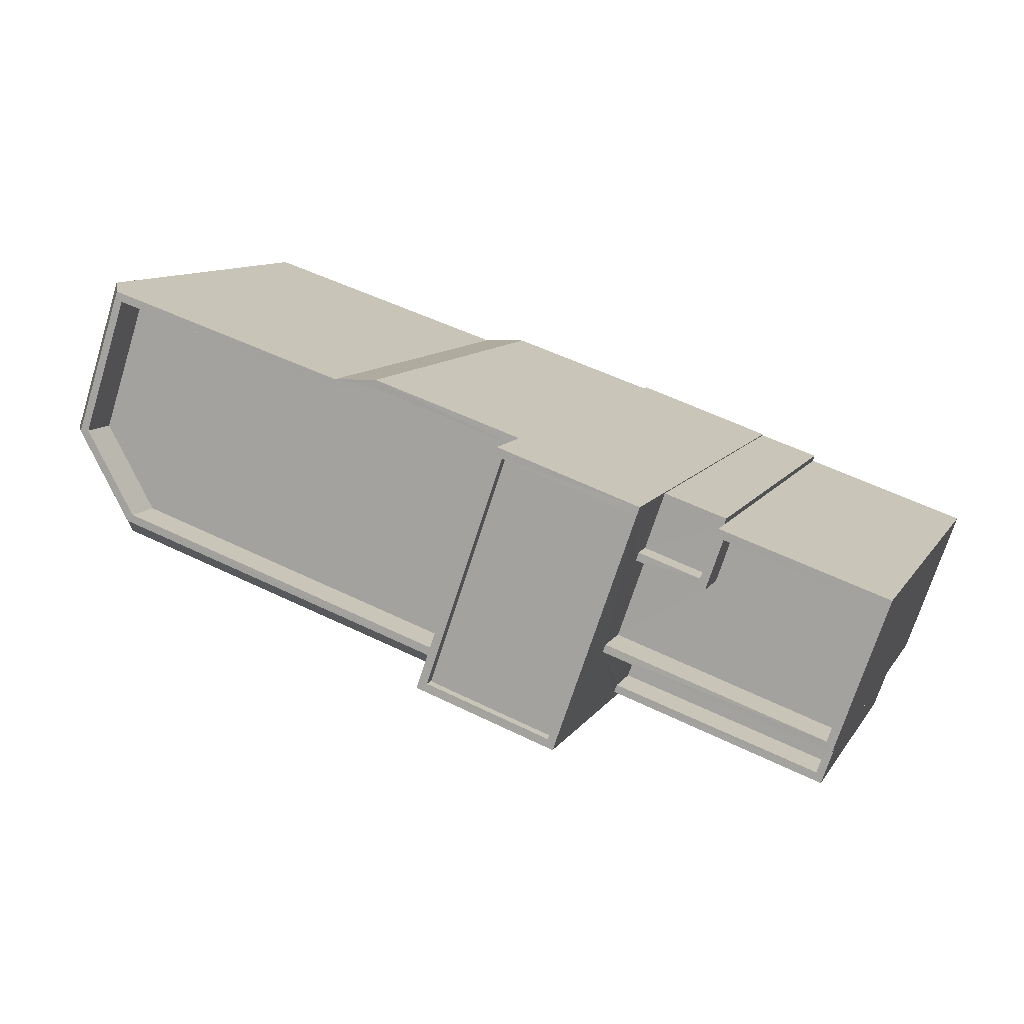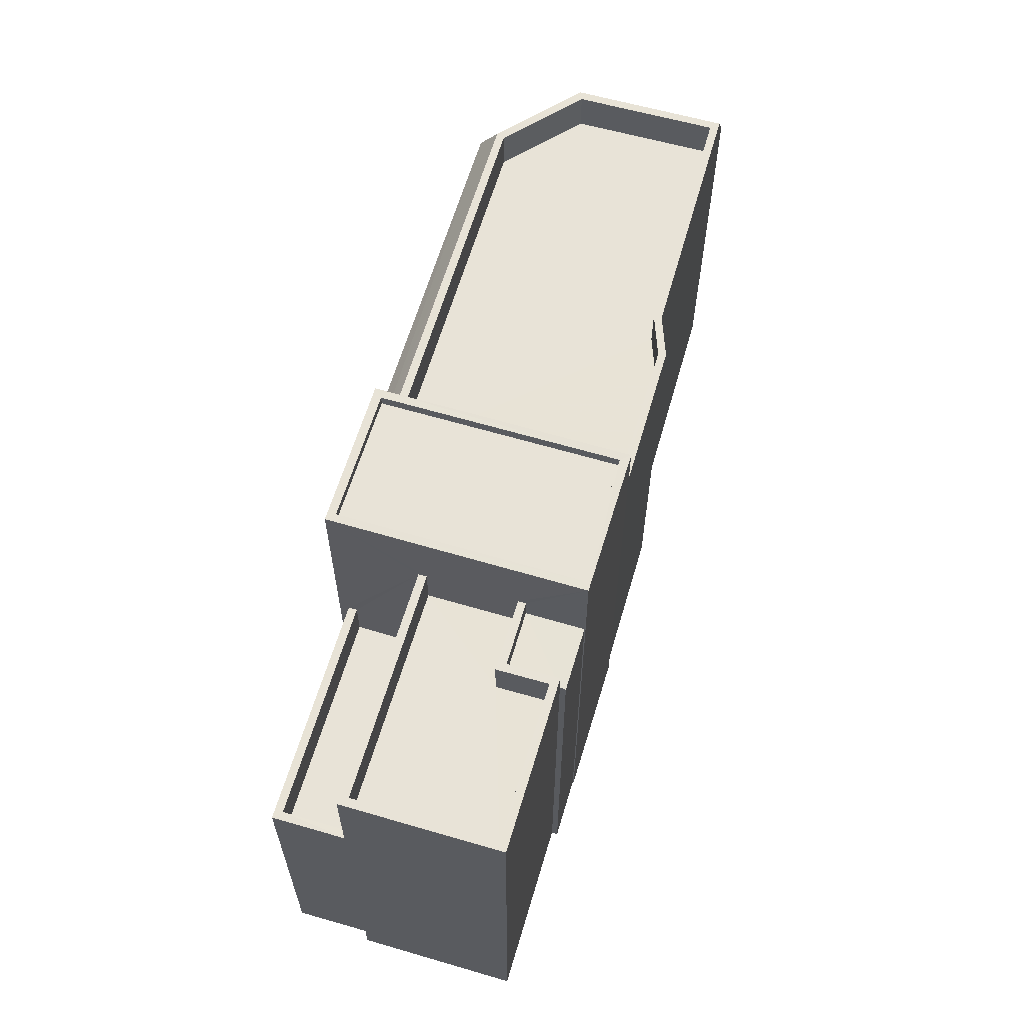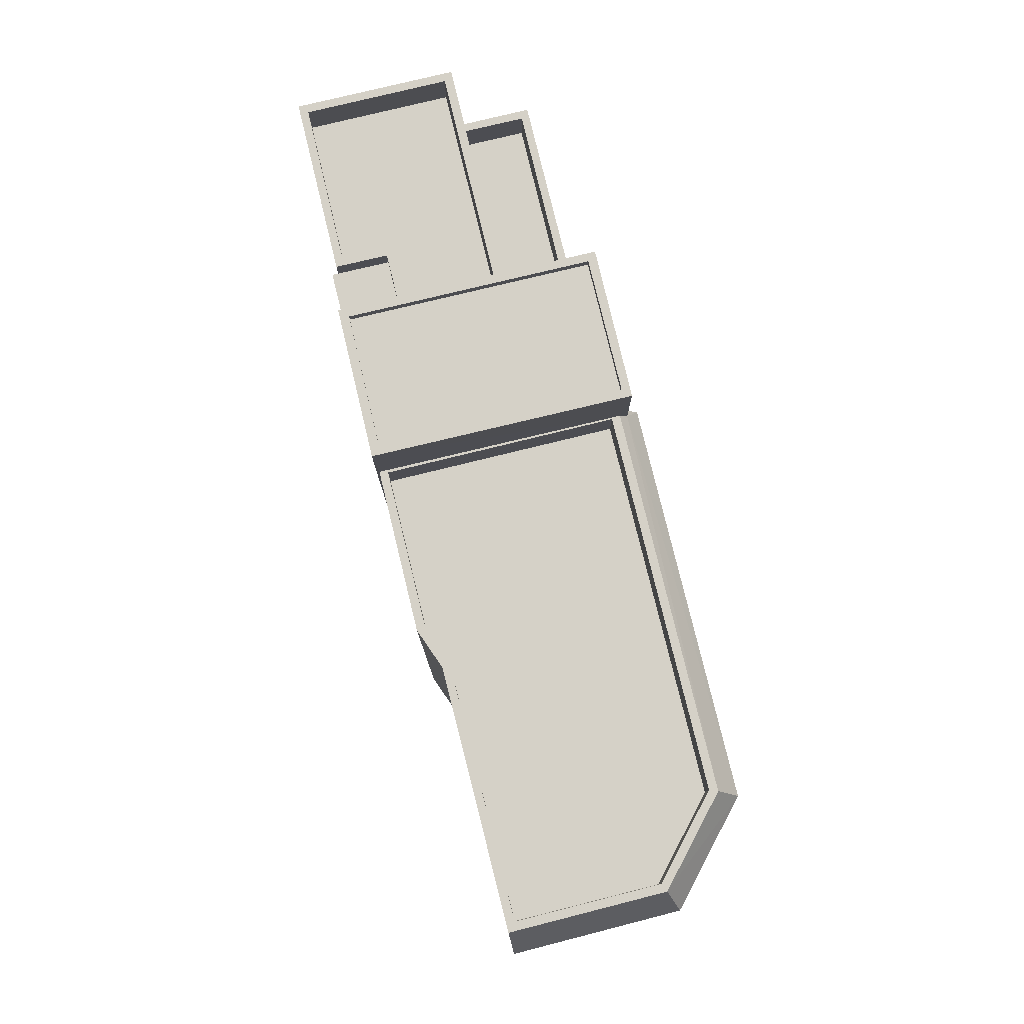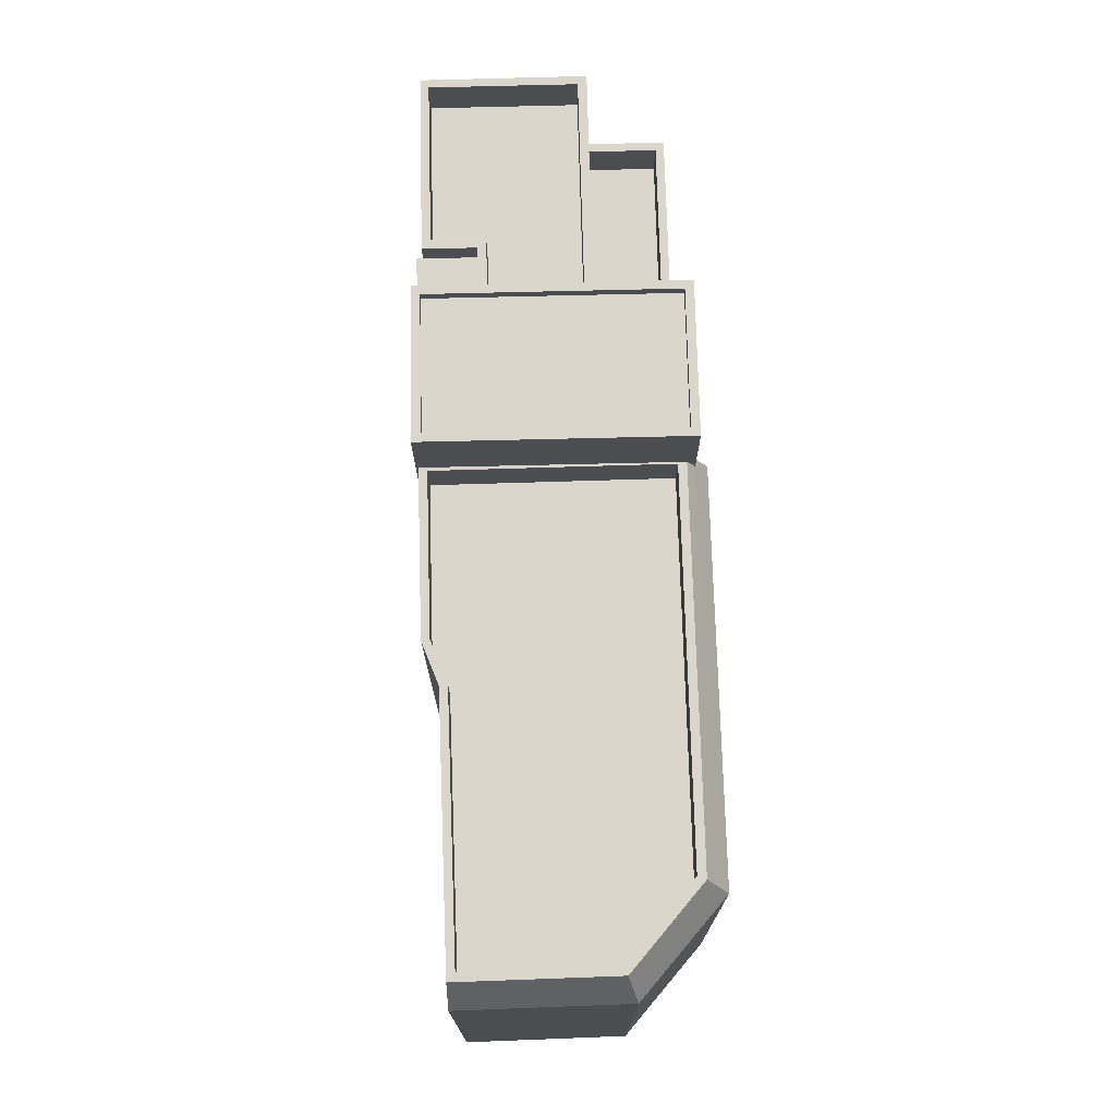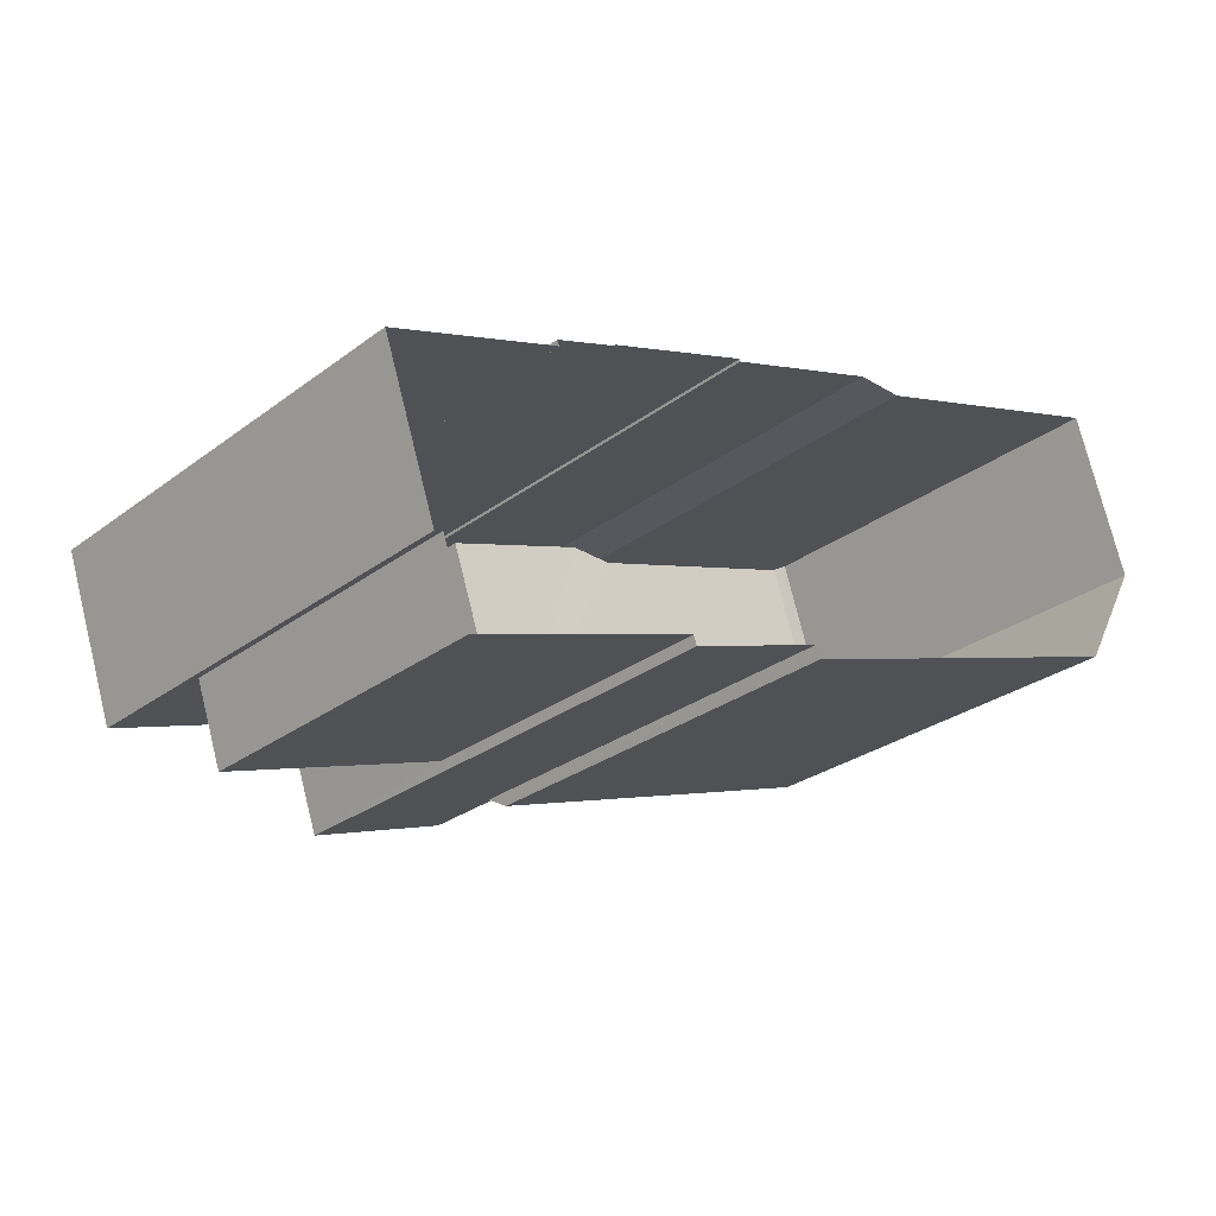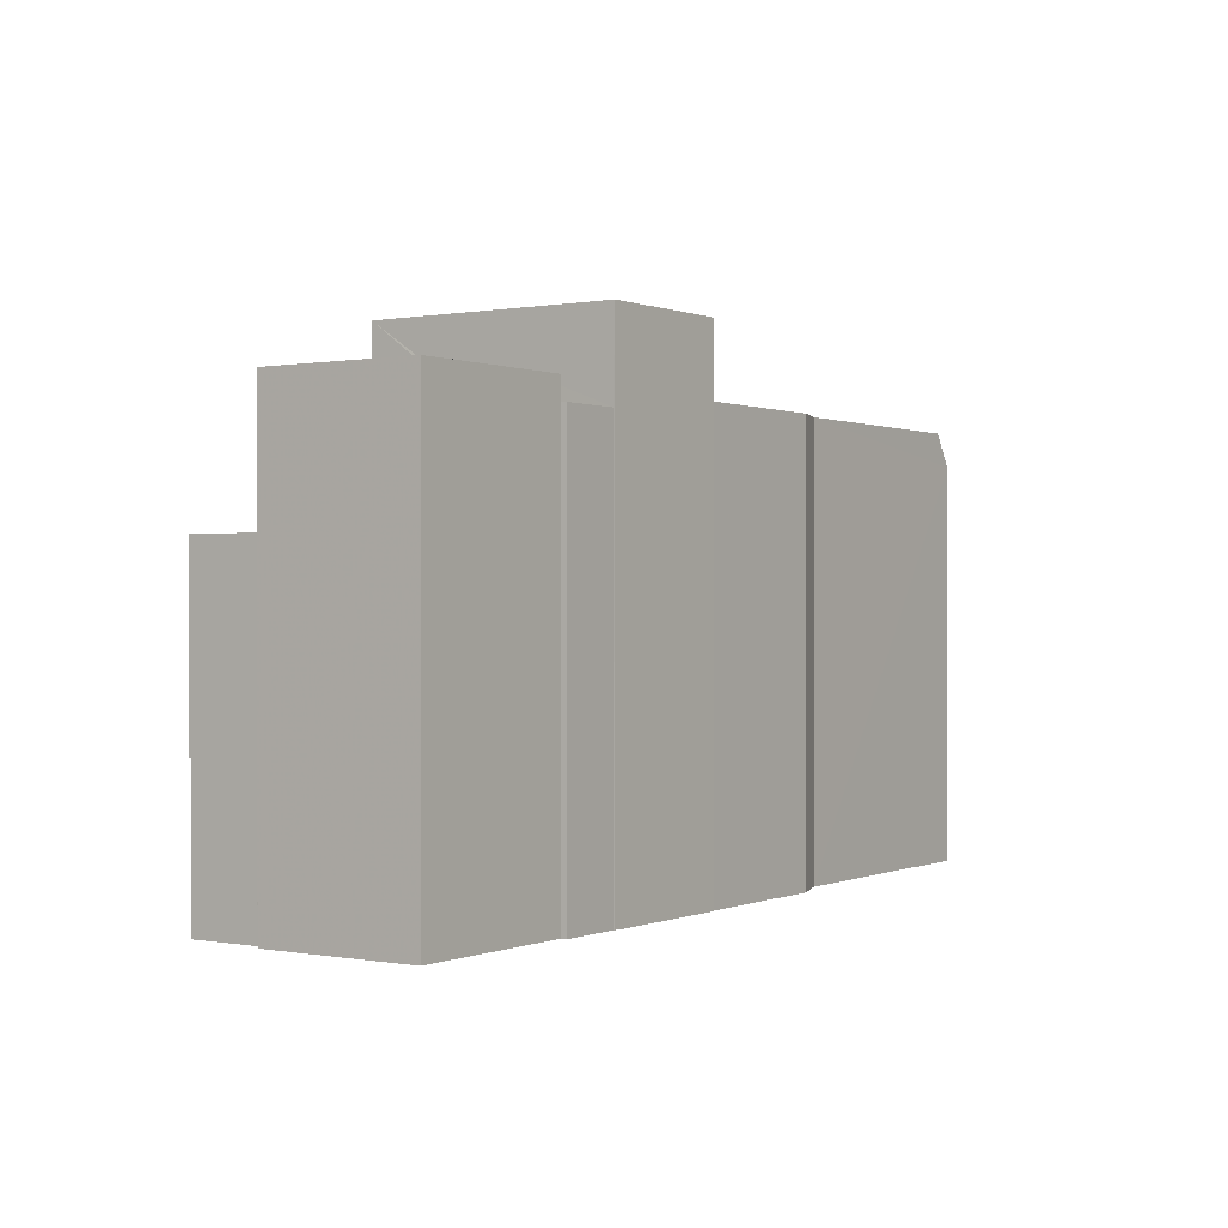
<metadata>
{"format":"obj","ext":"obj","renderer":"f3d","projection":"perspective","resolution":1024,"background":"white","views":[{"elev":10.3,"azim":19.8,"up":"+Y"},{"elev":62.4,"azim":87.6,"up":"+Z"},{"elev":79.1,"azim":-122.6,"up":"+Z"},{"elev":73.9,"azim":-110.5,"up":"+Z"},{"elev":-27.9,"azim":138.5,"up":"+Y"},{"elev":0.2,"azim":105.4,"up":"+Z"}]}
</metadata>
<code>
v -8.896e+04 -9.974e+04 7.854
v -8.895e+04 -9.974e+04 7.854
v -8.896e+04 -9.974e+04 7.854
v -8.896e+04 -9.974e+04 7.854
v -8.896e+04 -9.974e+04 7.854
v -8.896e+04 -9.974e+04 7.854
v -8.896e+04 -9.974e+04 7.854
v -8.896e+04 -9.974e+04 7.854
v -8.896e+04 -9.974e+04 7.855
v -8.896e+04 -9.975e+04 7.855
v -8.897e+04 -9.974e+04 7.855
v -8.897e+04 -9.974e+04 7.854
v -8.896e+04 -9.974e+04 7.854
v -8.897e+04 -9.974e+04 7.855
v -8.897e+04 -9.974e+04 7.855
v -8.897e+04 -9.974e+04 7.854
v -8.898e+04 -9.974e+04 7.855
v -8.897e+04 -9.973e+04 7.854
v -8.896e+04 -9.974e+04 7.855
v -8.896e+04 -9.974e+04 19.94
v -8.896e+04 -9.974e+04 19.94
v -8.896e+04 -9.974e+04 19.94
v -8.896e+04 -9.974e+04 19.94
v -8.897e+04 -9.974e+04 17.24
v -8.897e+04 -9.974e+04 17.24
v -8.896e+04 -9.974e+04 17.24
v -8.897e+04 -9.974e+04 17.24
v -8.897e+04 -9.974e+04 17.24
v -8.897e+04 -9.974e+04 17.24
v -8.897e+04 -9.973e+04 17.24
v -8.896e+04 -9.974e+04 17.87
v -8.896e+04 -9.974e+04 17.87
v -8.896e+04 -9.974e+04 17.87
v -8.896e+04 -9.974e+04 17.87
v -8.896e+04 -9.974e+04 17.87
v -8.896e+04 -9.974e+04 19.69
v -8.896e+04 -9.974e+04 19.69
v -8.896e+04 -9.974e+04 19.69
v -8.896e+04 -9.974e+04 19.69
v -8.897e+04 -9.974e+04 18.24
v -8.897e+04 -9.974e+04 18.24
v -8.897e+04 -9.974e+04 18.24
v -8.897e+04 -9.973e+04 18.24
v -8.897e+04 -9.973e+04 18.24
v -8.897e+04 -9.974e+04 18.24
v -8.897e+04 -9.974e+04 18.24
v -8.897e+04 -9.974e+04 18.24
v -8.896e+04 -9.974e+04 18.24
v -8.897e+04 -9.974e+04 18.24
v -8.896e+04 -9.974e+04 18.24
v -8.897e+04 -9.974e+04 18.24
v -8.897e+04 -9.974e+04 18.24
v -8.897e+04 -9.974e+04 18.24
v -8.896e+04 -9.974e+04 18.4
v -8.896e+04 -9.974e+04 18.4
v -8.896e+04 -9.974e+04 18.4
v -8.896e+04 -9.974e+04 18.4
v -8.896e+04 -9.974e+04 18.4
v -8.896e+04 -9.974e+04 18.4
v -8.896e+04 -9.974e+04 18.4
v -8.896e+04 -9.974e+04 18.4
v -8.896e+04 -9.974e+04 18.4
v -8.895e+04 -9.974e+04 18.4
v -8.895e+04 -9.974e+04 18.4
v -8.896e+04 -9.974e+04 18.4
v -8.896e+04 -9.974e+04 15.41
v -8.896e+04 -9.974e+04 15.41
v -8.896e+04 -9.974e+04 15.41
v -8.896e+04 -9.974e+04 15.41
v -8.896e+04 -9.974e+04 15.41
v -8.896e+04 -9.975e+04 15.41
v -8.896e+04 -9.974e+04 17.4
v -8.896e+04 -9.974e+04 17.4
v -8.895e+04 -9.974e+04 17.4
v -8.896e+04 -9.974e+04 17.4
v -8.896e+04 -9.974e+04 17.4
v -8.896e+04 -9.974e+04 17.4
v -8.896e+04 -9.974e+04 14.41
v -8.896e+04 -9.974e+04 14.41
v -8.896e+04 -9.974e+04 14.41
v -8.896e+04 -9.974e+04 14.41
v -8.896e+04 -9.974e+04 19.94
v -8.896e+04 -9.974e+04 19.94
v -8.897e+04 -9.974e+04 19.94
v -8.896e+04 -9.974e+04 19.94
v -8.898e+04 -9.974e+04 17.44
v -8.897e+04 -9.973e+04 17.44
v -8.897e+04 -9.974e+04 17.44
v -8.897e+04 -9.974e+04 17.92
v -8.897e+04 -9.974e+04 17.44
v -8.897e+04 -9.974e+04 17.93
f 1 2 3
f 1 4 5
f 2 6 3
f 4 7 8
f 9 3 10
f 11 12 13
f 4 13 7
f 14 11 15
f 11 16 12
f 16 17 18
f 11 9 19
f 14 17 16
f 9 1 3
f 9 4 1
f 9 11 13
f 9 13 4
f 11 14 16
f 20 21 22
f 20 23 21
f 24 25 26
f 27 28 25
f 29 28 27
f 30 29 27
f 25 24 27
f 31 32 33
f 33 32 34
f 35 32 31
f 36 37 38
f 36 39 37
f 40 41 42
f 43 40 44
f 41 45 46
f 47 45 48
f 49 50 48
f 51 50 49
f 46 45 47
f 41 46 42
f 40 42 44
f 50 47 48
f 43 44 52
f 49 52 51
f 51 52 53
f 52 44 53
f 54 55 56
f 55 57 56
f 58 59 60
f 61 60 62
f 61 63 64
f 63 57 64
f 59 65 60
f 56 57 63
f 61 62 63
f 60 65 62
f 66 67 68
f 69 68 70
f 70 68 71
f 68 67 71
f 72 73 74
f 74 73 75
f 75 73 76
f 73 77 76
f 78 79 80
f 81 78 80
f 22 82 83
f 22 83 20
f 84 21 85
f 84 83 82
f 85 21 23
f 83 84 85
f 82 8 7
f 82 22 8
f 86 18 17
f 86 87 18
f 40 87 86
f 40 43 87
f 11 88 15
f 11 89 88
f 47 25 28
f 46 47 28
f 1 32 2
f 2 32 64
f 32 61 64
f 44 30 27
f 53 44 27
f 56 74 75
f 56 63 74
f 20 36 38
f 20 83 36
f 77 73 65
f 59 77 65
f 42 28 29
f 42 46 28
f 35 58 60
f 35 31 58
f 47 26 25
f 47 50 26
f 4 8 33
f 19 9 67
f 8 22 33
f 79 78 66
f 19 67 21
f 54 22 21
f 66 55 67
f 31 33 58
f 76 77 59
f 78 55 66
f 58 22 59
f 59 54 76
f 54 21 55
f 33 22 58
f 55 21 67
f 59 22 54
f 40 86 90
f 41 40 90
f 70 71 10
f 3 70 10
f 79 68 80
f 79 66 68
f 12 48 13
f 12 49 48
f 16 49 12
f 16 52 49
f 64 57 6
f 2 64 6
f 23 38 37
f 23 20 38
f 54 56 75
f 76 54 75
f 62 65 73
f 72 62 73
f 84 89 21
f 21 89 19
f 84 91 89
f 19 89 11
f 85 39 36
f 83 85 36
f 32 60 61
f 32 35 60
f 90 14 15
f 88 90 15
f 1 5 34
f 32 1 34
f 43 52 87
f 87 16 18
f 87 52 16
f 62 72 74
f 63 62 74
f 69 55 78
f 55 69 57
f 57 70 6
f 78 81 69
f 6 70 3
f 69 70 57
f 9 10 71
f 67 9 71
f 53 27 24
f 51 53 24
f 44 29 30
f 44 42 29
f 45 41 91
f 89 91 88
f 91 90 88
f 91 41 90
f 23 37 39
f 85 23 39
f 13 48 7
f 91 84 45
f 48 45 82
f 7 48 82
f 45 84 82
f 69 80 68
f 69 81 80
f 86 17 14
f 90 86 14
f 51 24 26
f 50 51 26
f 5 33 34
f 5 4 33

</code>
